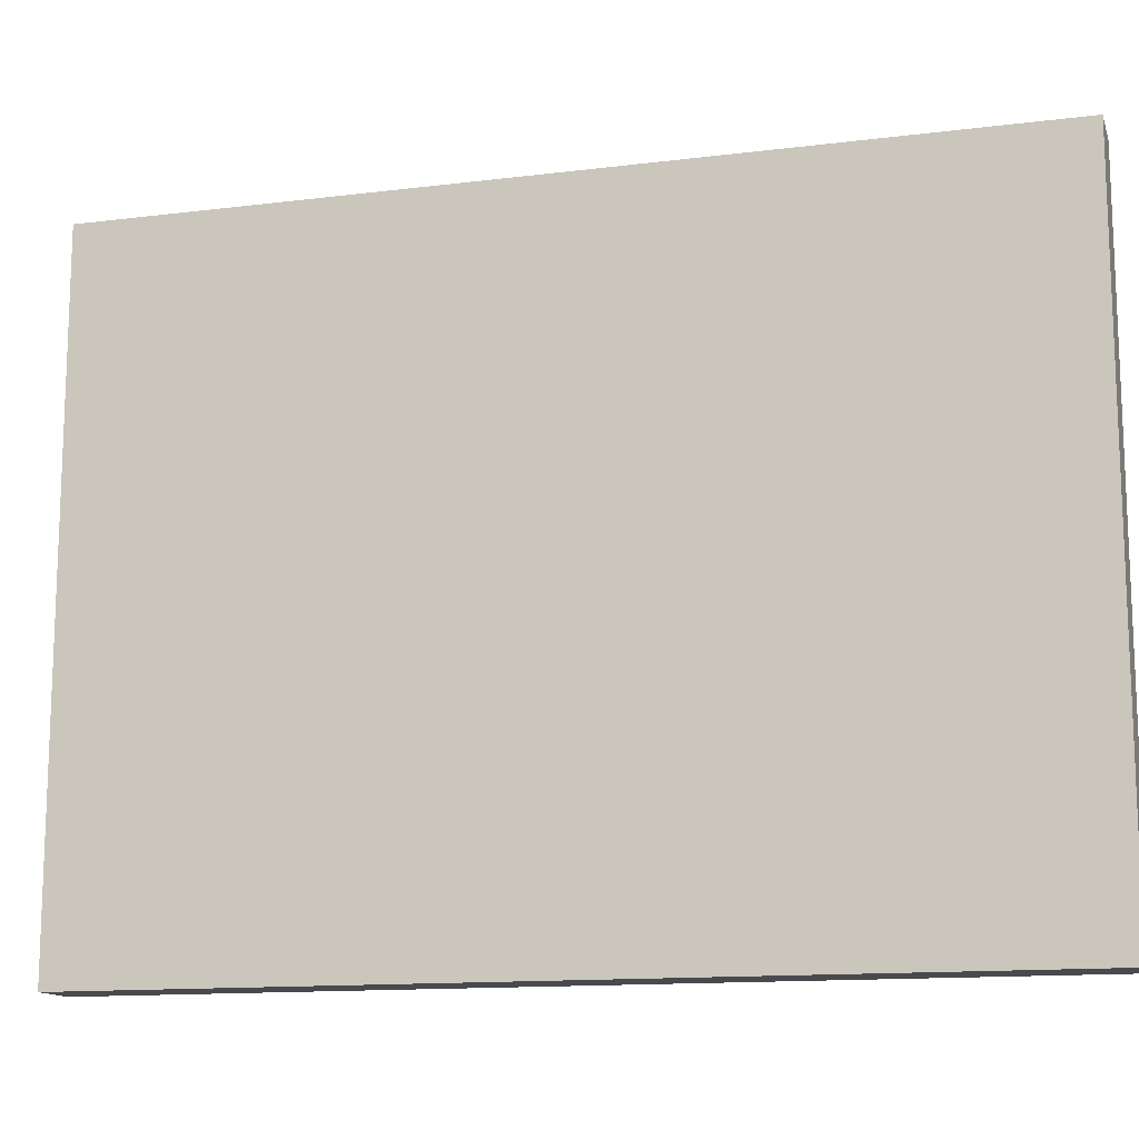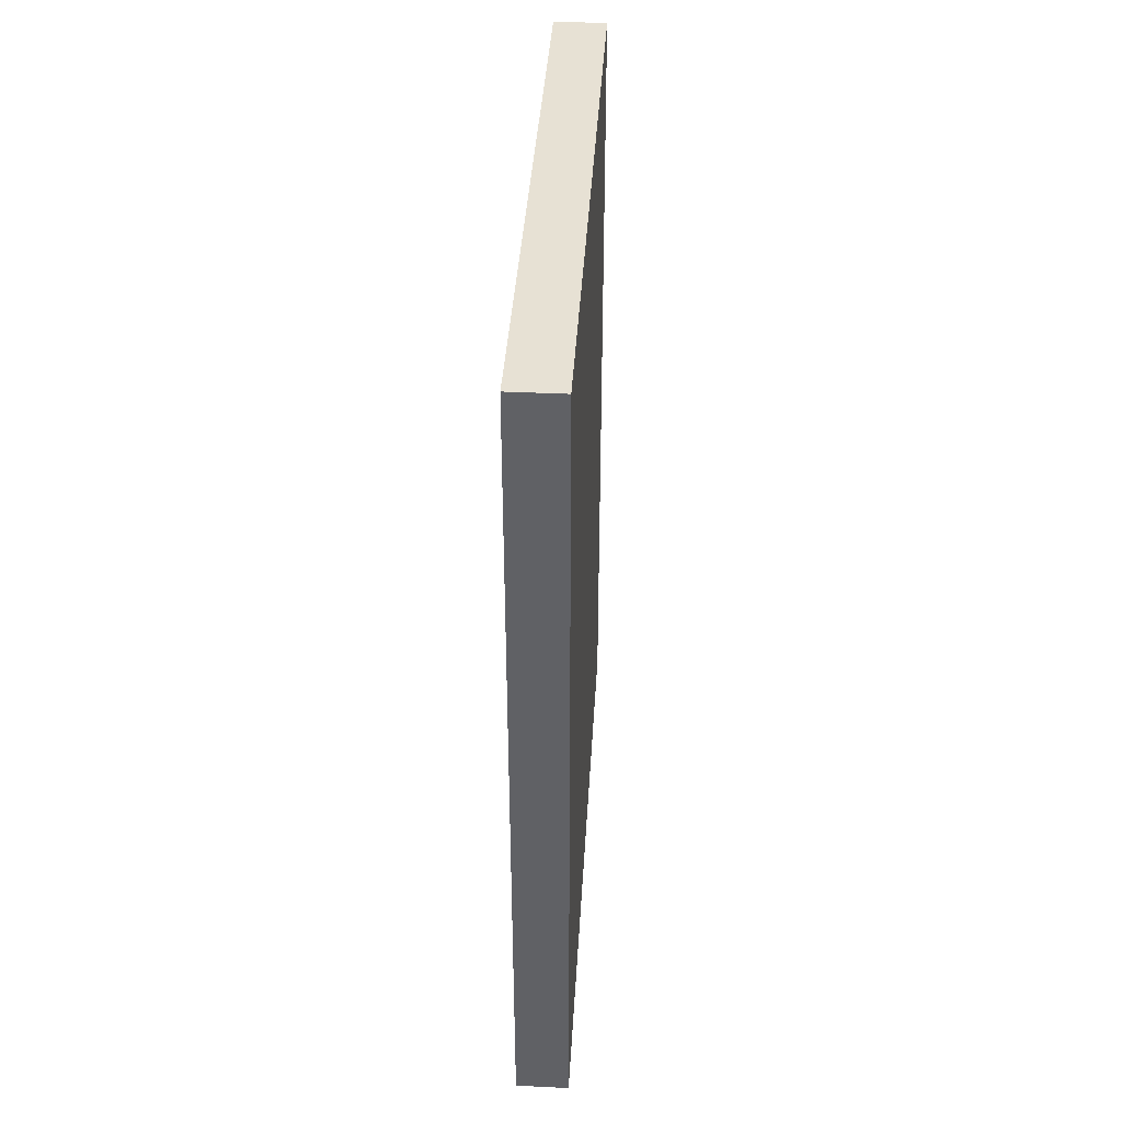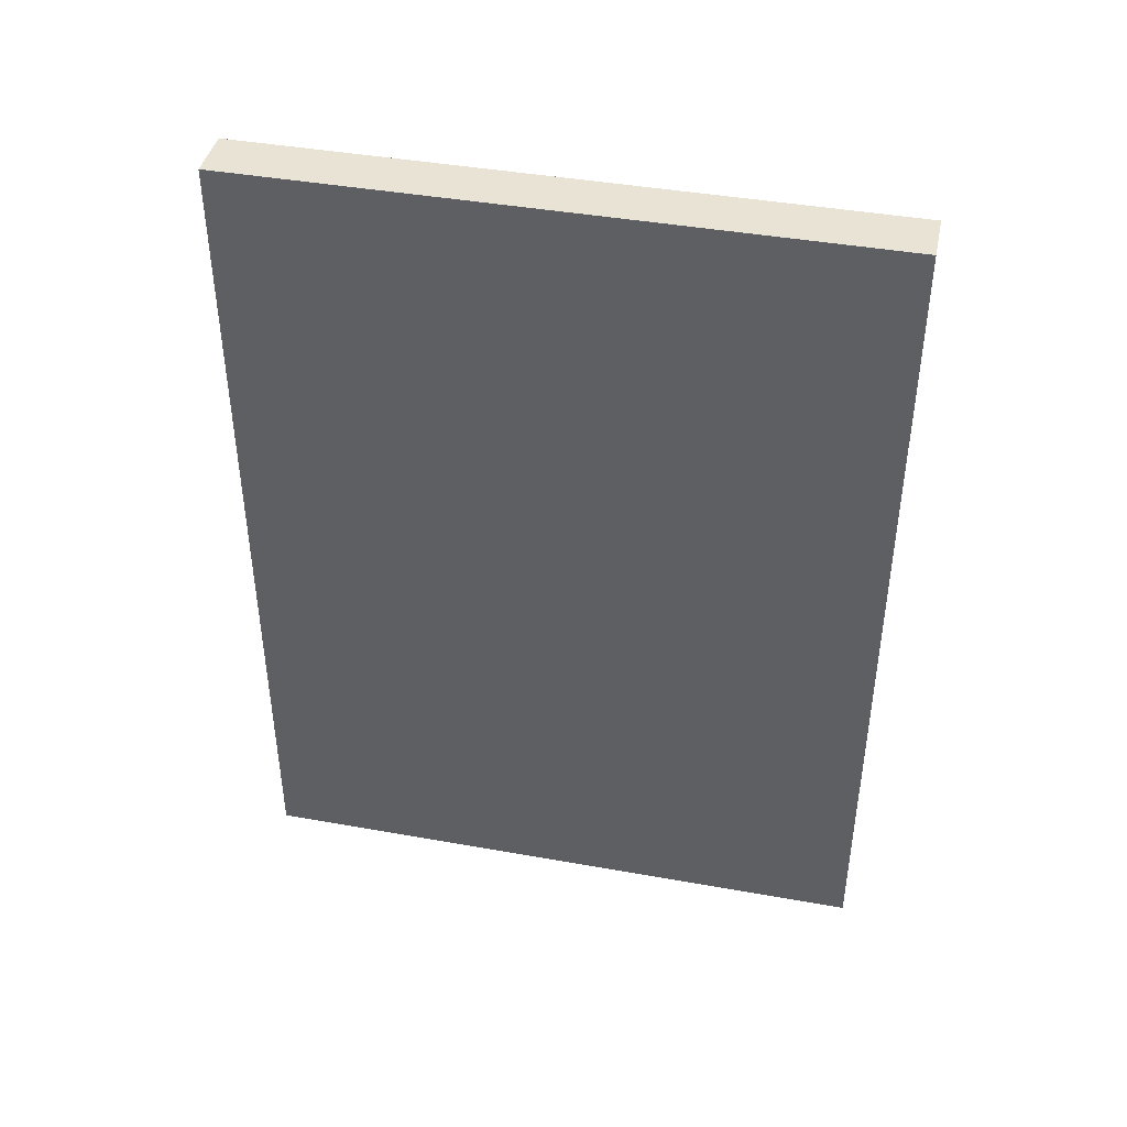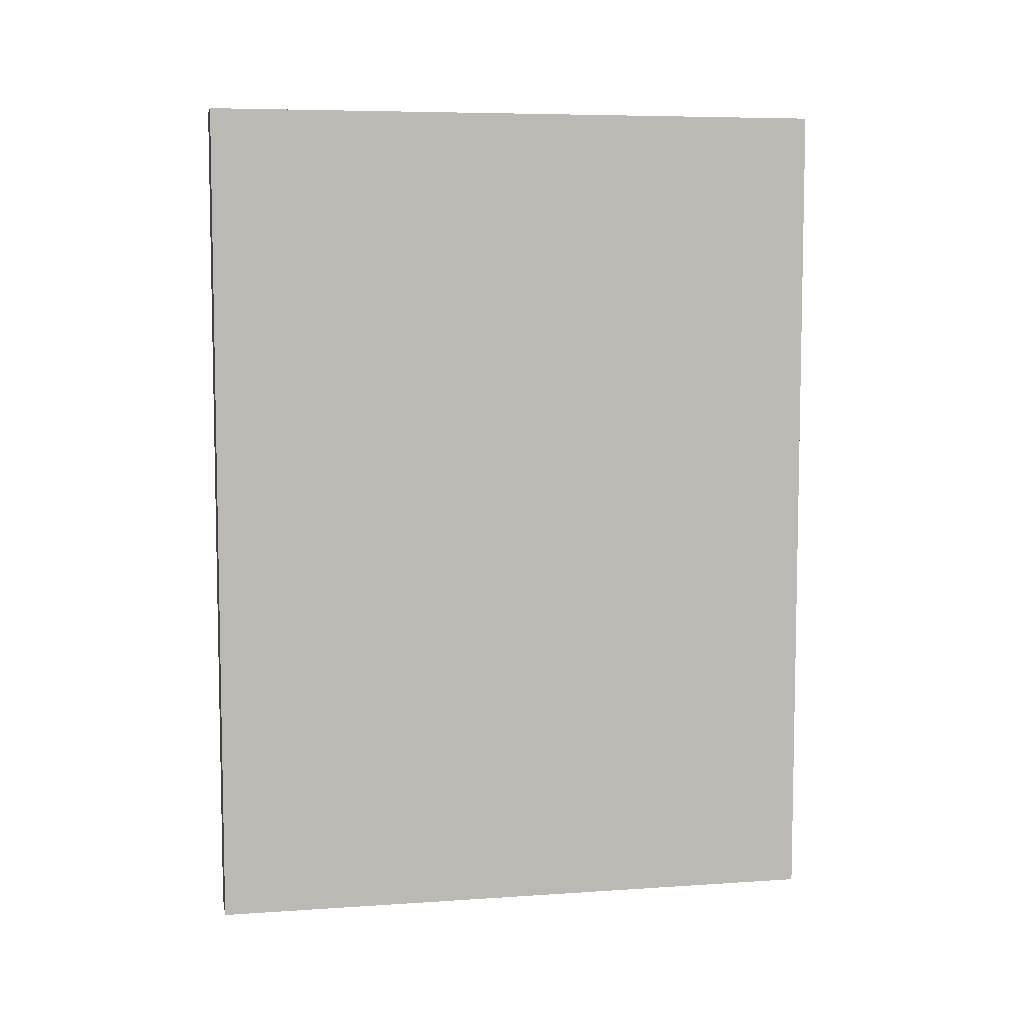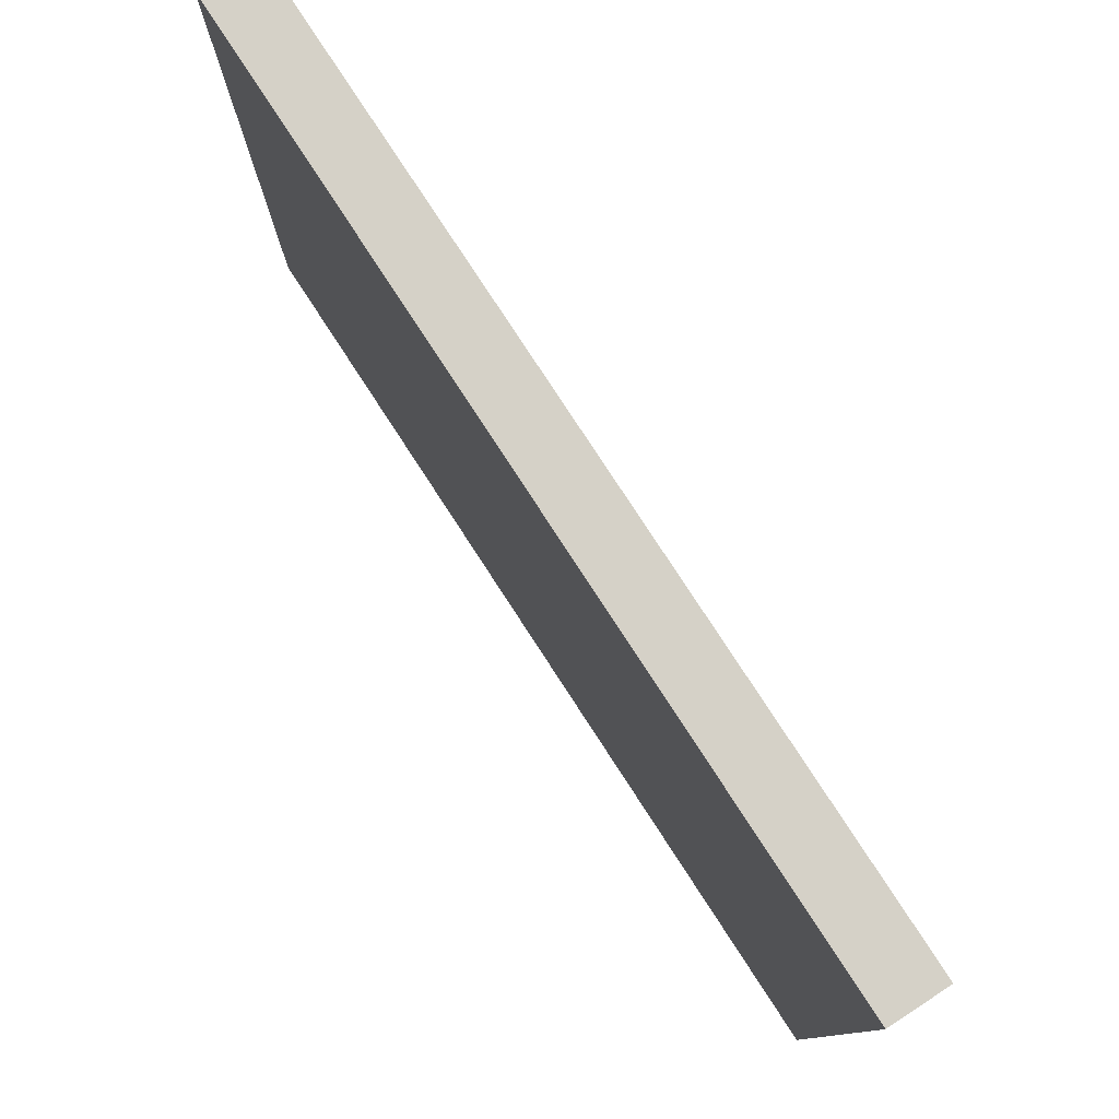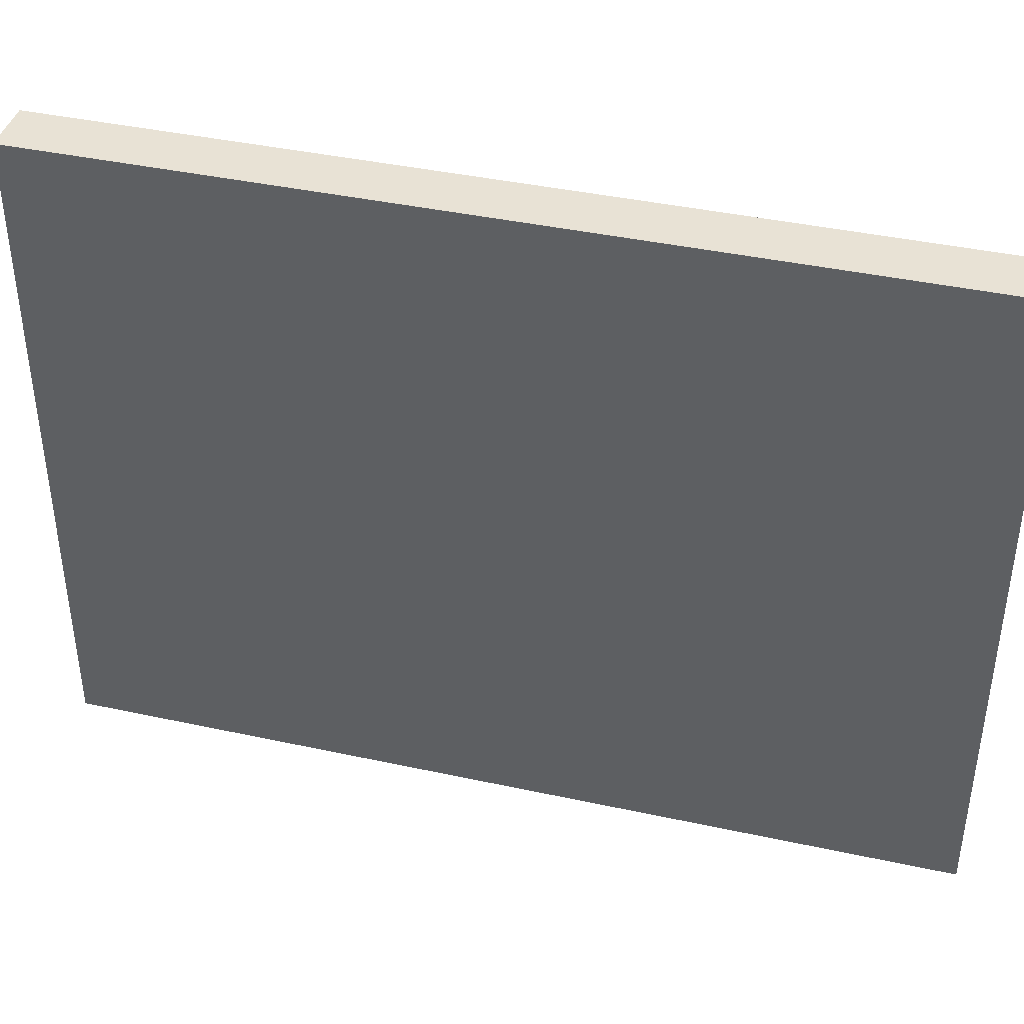
<metadata>
{"format":"obj","ext":"obj","renderer":"f3d","projection":"perspective","resolution":1024,"background":"white","views":[{"elev":-13.3,"azim":-74.2,"up":"+Y"},{"elev":39.5,"azim":3.4,"up":"+Z"},{"elev":42.1,"azim":-77.9,"up":"+Z"},{"elev":6.9,"azim":-101.1,"up":"+Z"},{"elev":78.9,"azim":146.9,"up":"+Y"},{"elev":40.7,"azim":-75.1,"up":"+Y"}]}
</metadata>
<code>
v 0 -6 -8
v 0 6 -8
v 1 6 -8
v 1 -6 -8
v 0 -6 8
v 0 -6 -8
v 1 -6 -8
v 1 -6 8
v 0 6 8
v 0 -6 8
v 1 -6 8
v 1 6 8
v 0 6 -8
v 0 6 8
v 1 6 8
v 1 6 -8
v 1 6 -8
v 1 6 8
v 1 -6 8
v 1 -6 -8
v 0 6 8
v 0 6 -8
v 0 -6 -8
v 0 -6 8
g c1ac74a6-e2c1-11ea-8709-54bf646e7e1f
f 1 2 4
f 4 2 3
g c1acc324-e2c1-11ea-929b-54bf646e7e1f
f 5 6 8
f 8 6 7
g c1acea40-e2c1-11ea-aa3b-54bf646e7e1f
f 9 10 12
f 12 10 11
g c1ad389a-e2c1-11ea-af1e-54bf646e7e1f
f 13 14 16
f 16 14 15
g c1ad5fa8-e2c1-11ea-8dbd-54bf646e7e1f
f 17 18 20
f 20 18 19
g c1adae1e-e2c1-11ea-af55-54bf646e7e1f
f 21 22 24
f 24 22 23

</code>
